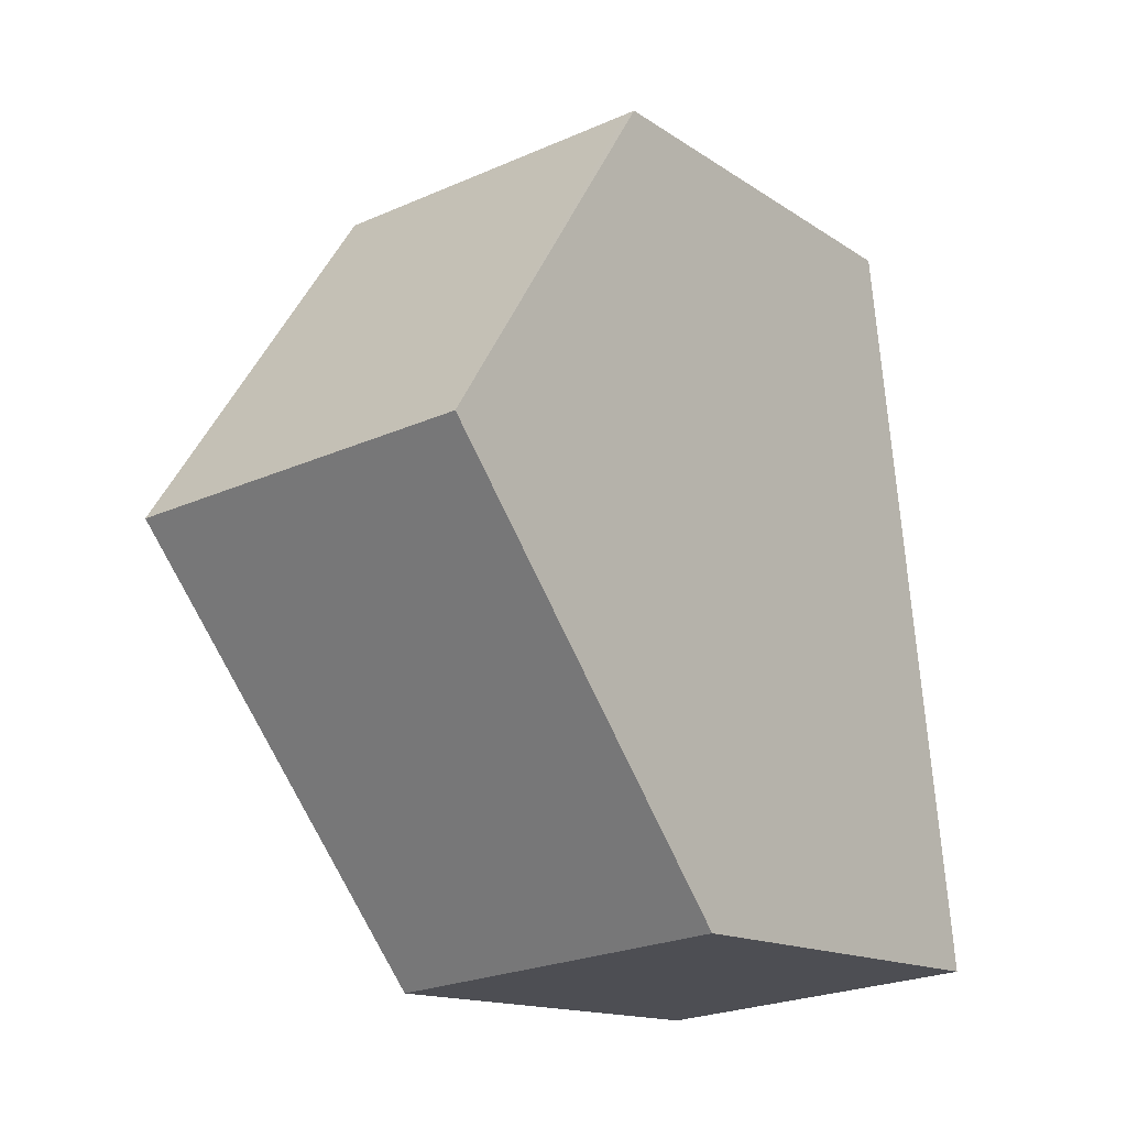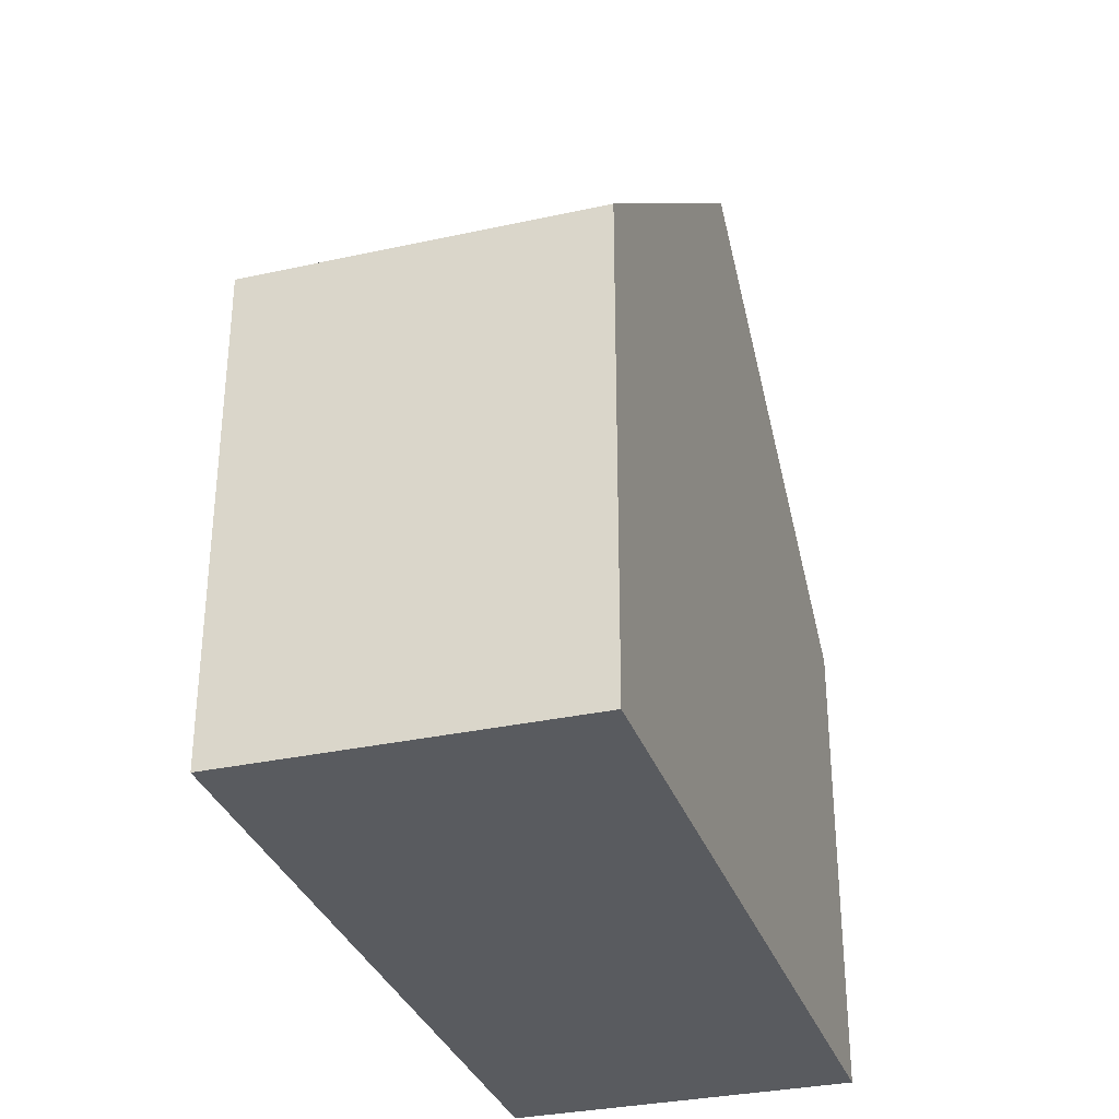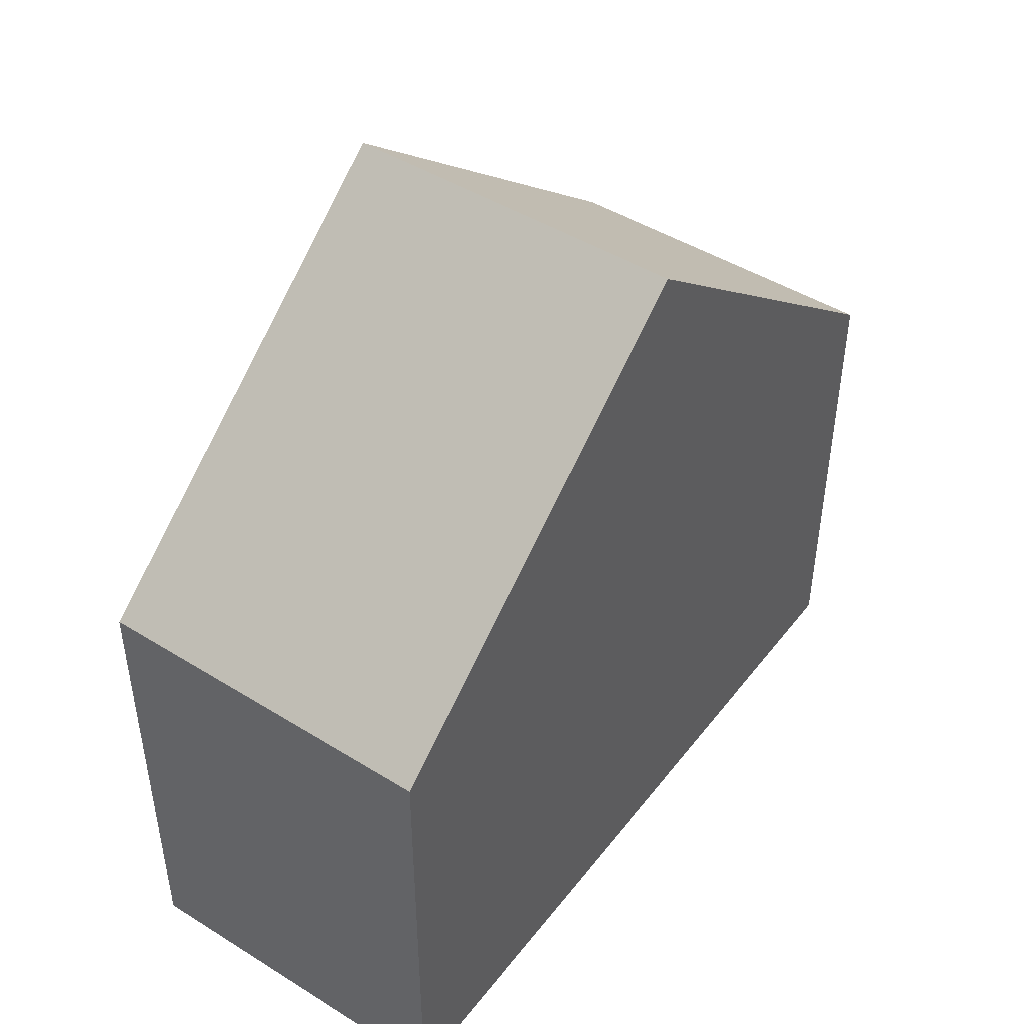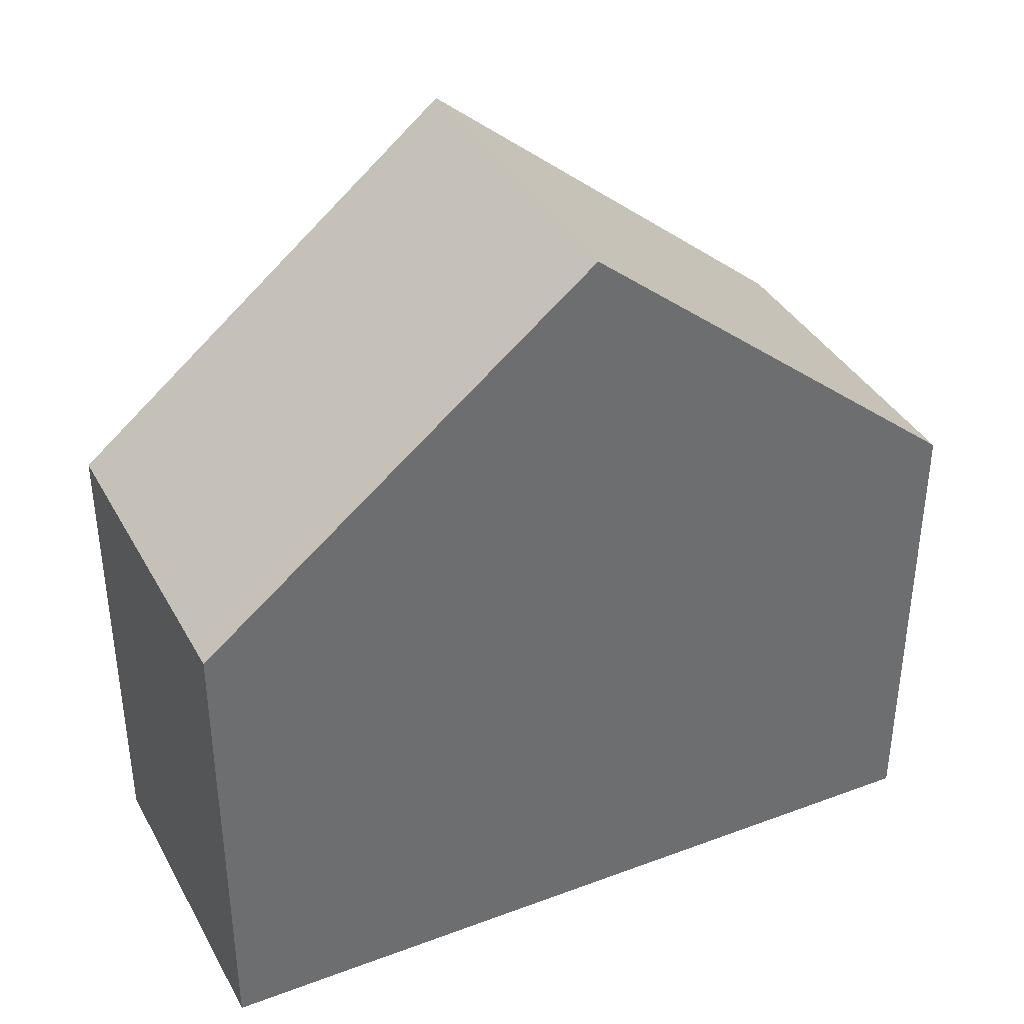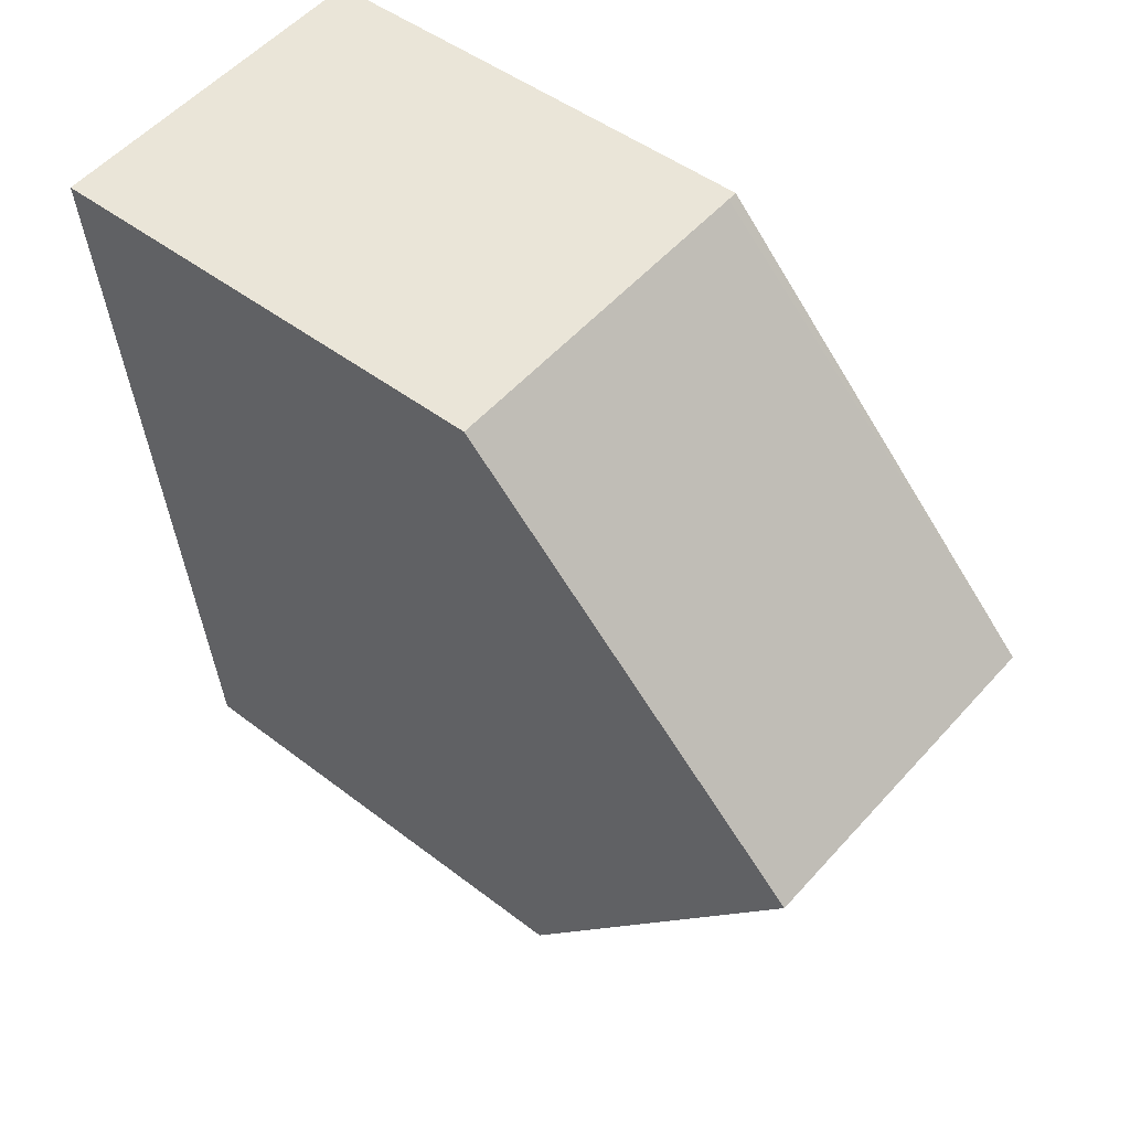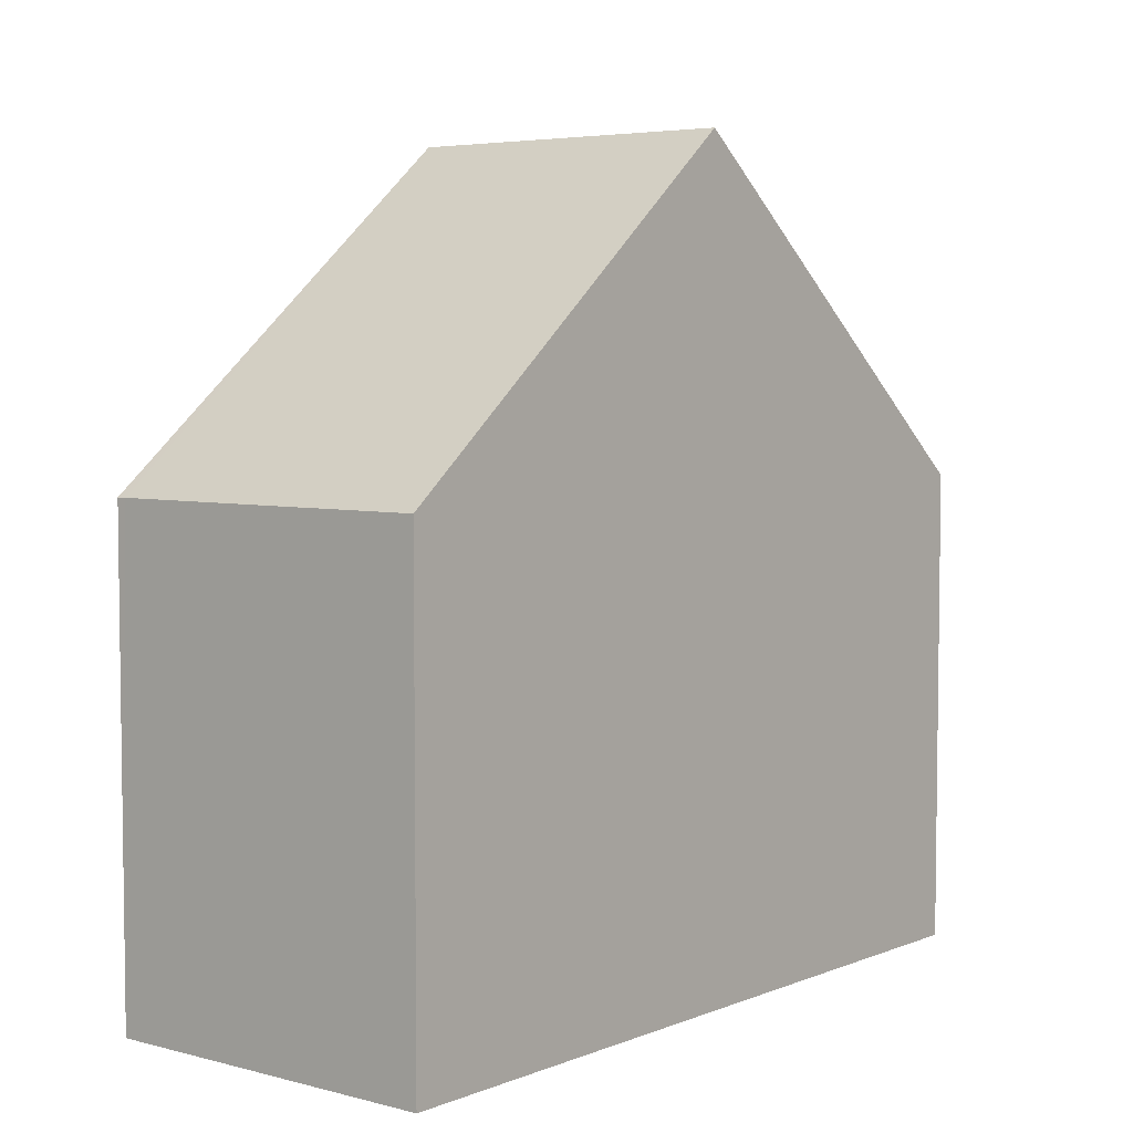
<metadata>
{"format":"obj","ext":"obj","renderer":"f3d","projection":"perspective","resolution":1024,"background":"white","views":[{"elev":-14.3,"azim":-145.2,"up":"+Z"},{"elev":-32.5,"azim":-156.8,"up":"+Y"},{"elev":46.2,"azim":41.5,"up":"+Y"},{"elev":37.8,"azim":-110.0,"up":"+Y"},{"elev":46.6,"azim":131.3,"up":"+Z"},{"elev":4.9,"azim":45.3,"up":"+Y"}]}
</metadata>
<code>
v  0.546 11.86 5.824
v  6.199 7.063 11.1
v  5.593 11.86 5.279
v  1.237 7.064 11.64
v  1.092 7.063 11.65
v  0 7.066 4.327e-16
v  4.986 7.062 -0.544
v  0 0 0
v  4.986 3.331e-17 -0.544
v  0.546 -3.566e-16 5.824
v  1.092 -7.135e-16 11.65
v  6.199 -6.797e-16 11.1
v  1.237 -7.125e-16 11.64
v  5.593 -3.232e-16 5.279
g defaultobject
f 1 2 3
f 2 1 4
f 4 1 5
f 6 3 7
f 3 6 1
f 7 8 6
f 8 7 9
f 8 1 6
f 1 8 5
f 5 8 10
f 5 10 11
f 11 4 5
f 4 11 2
f 2 11 12
f 12 11 13
f 2 7 3
f 7 2 9
f 9 2 14
f 14 2 12
f 10 13 11
f 13 10 12
f 12 10 14
f 14 10 8
f 14 8 9

</code>
